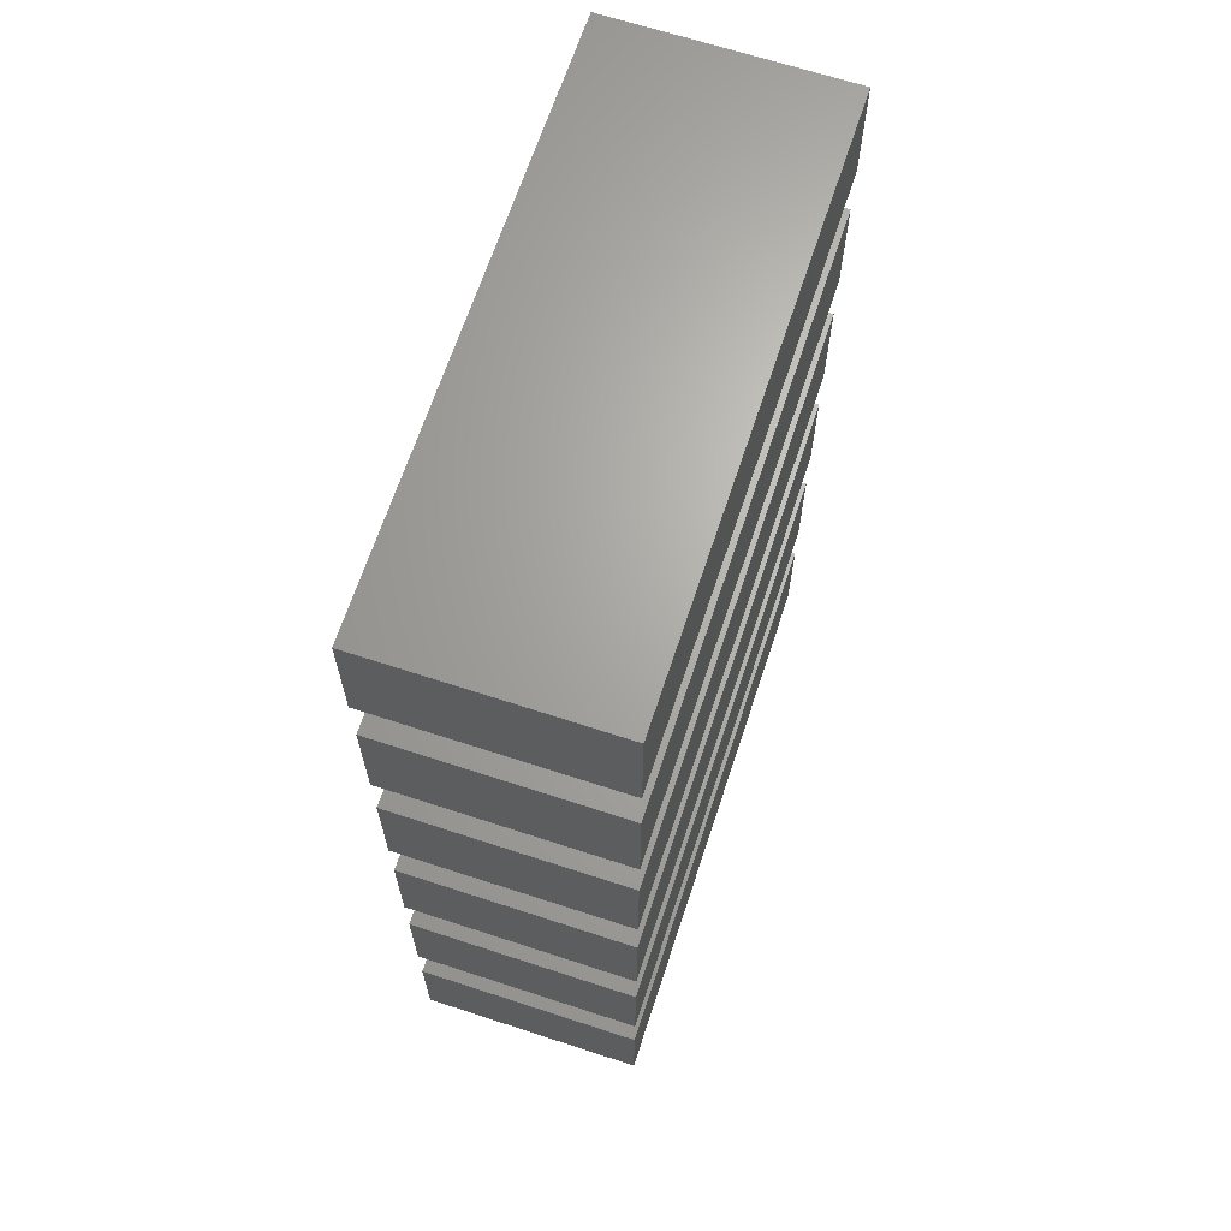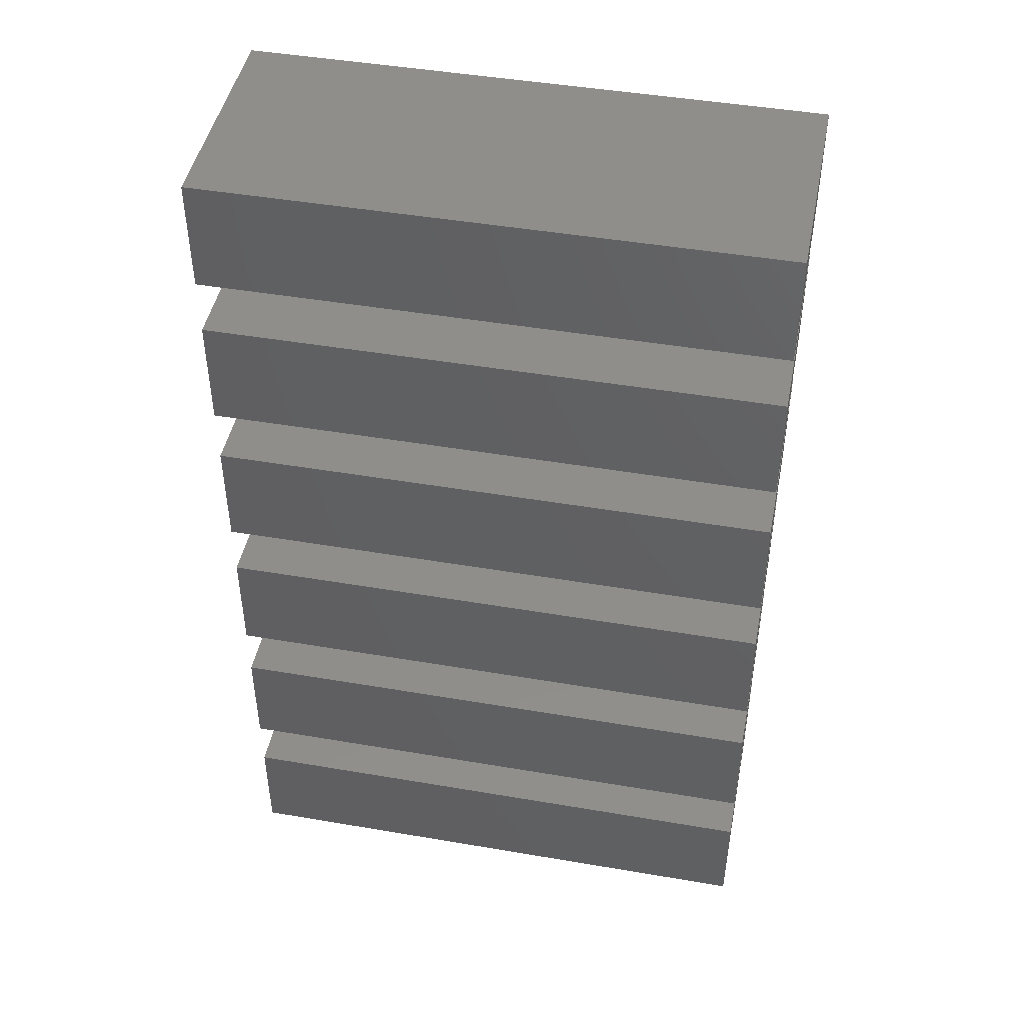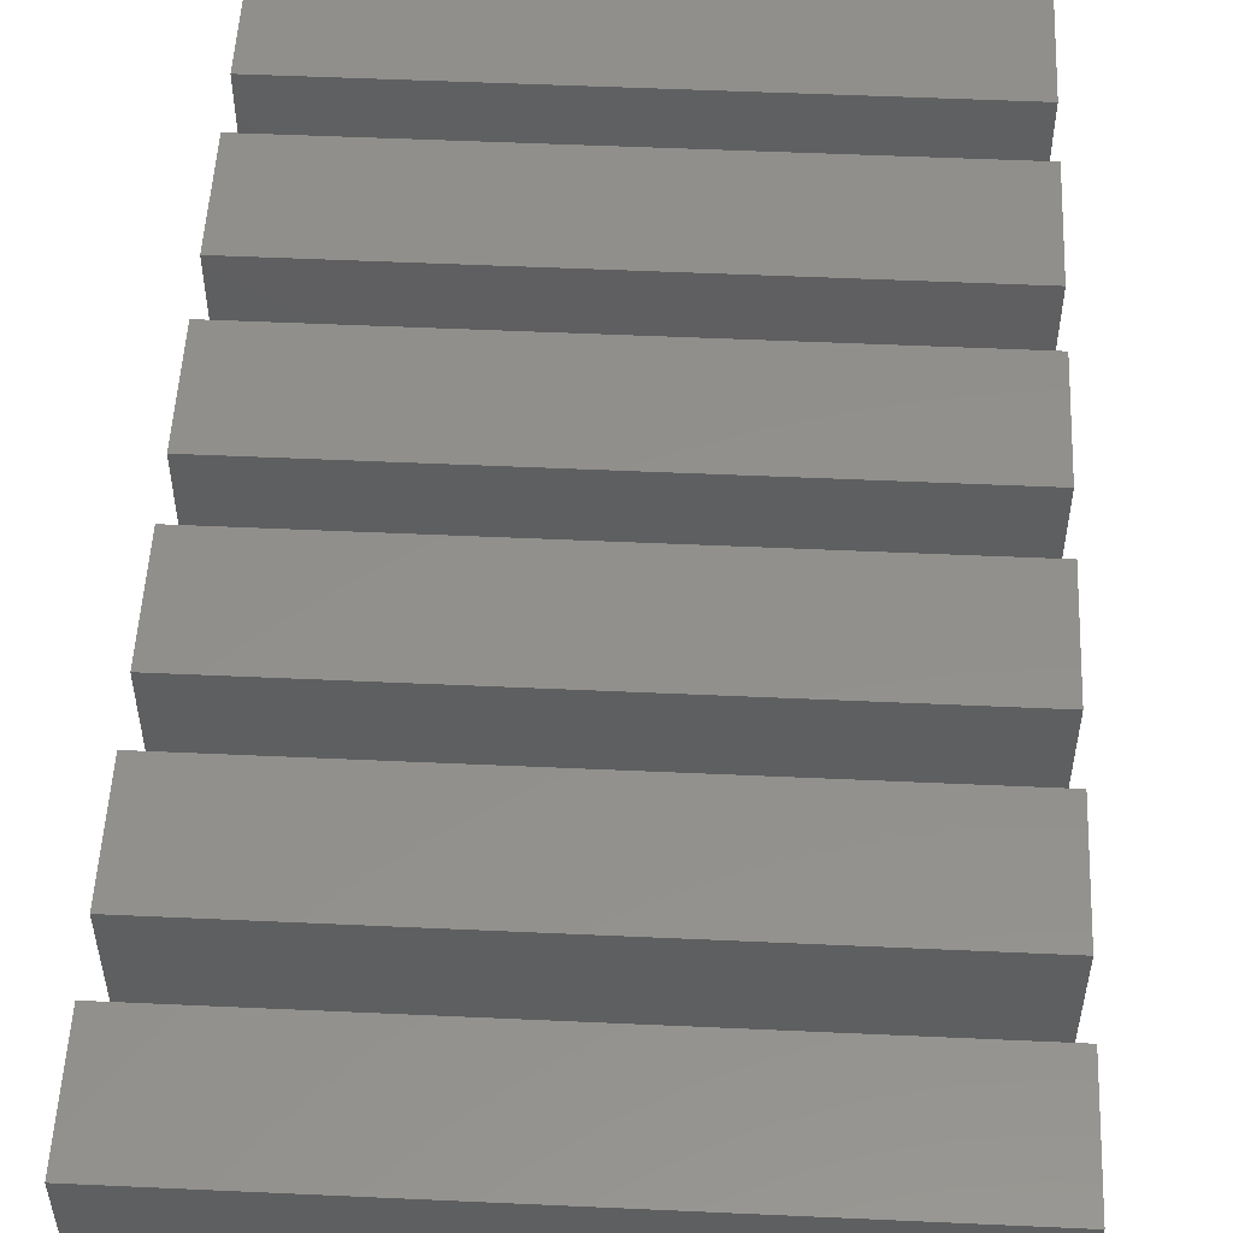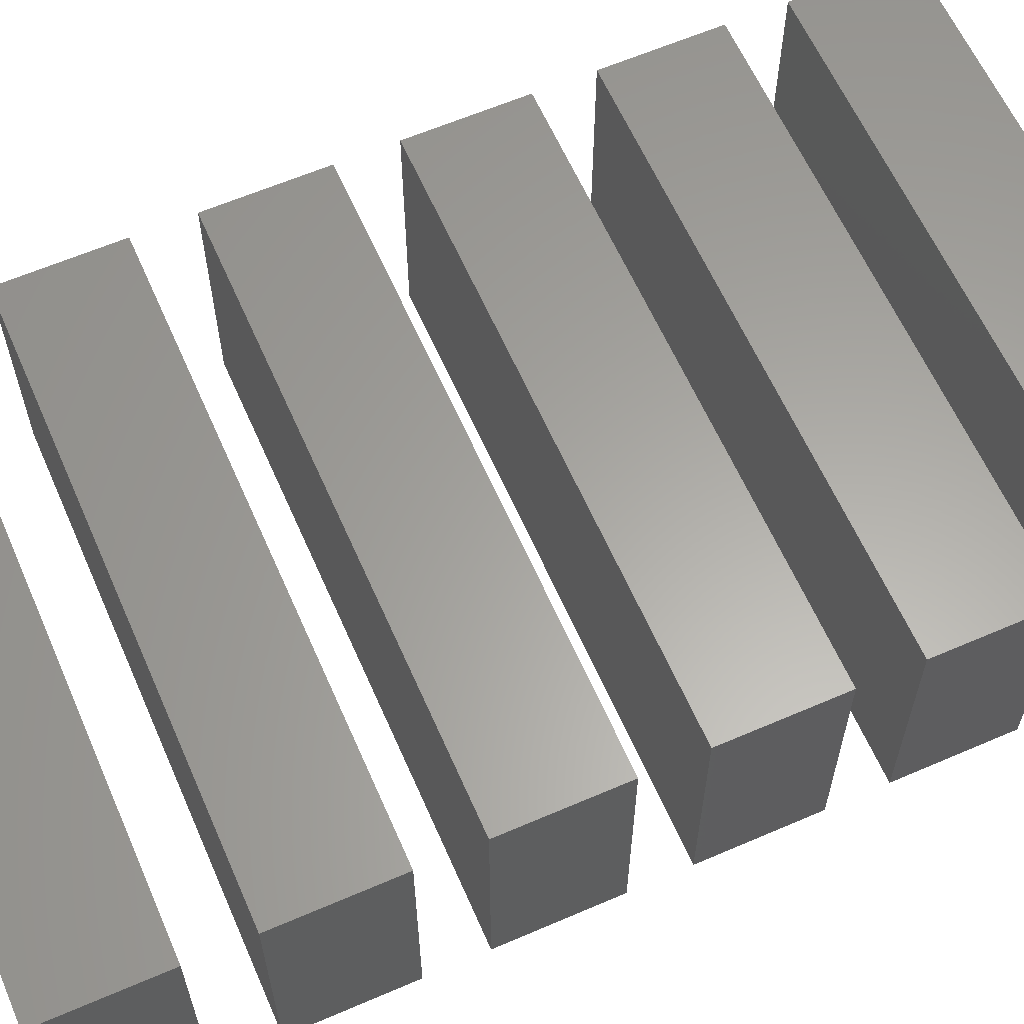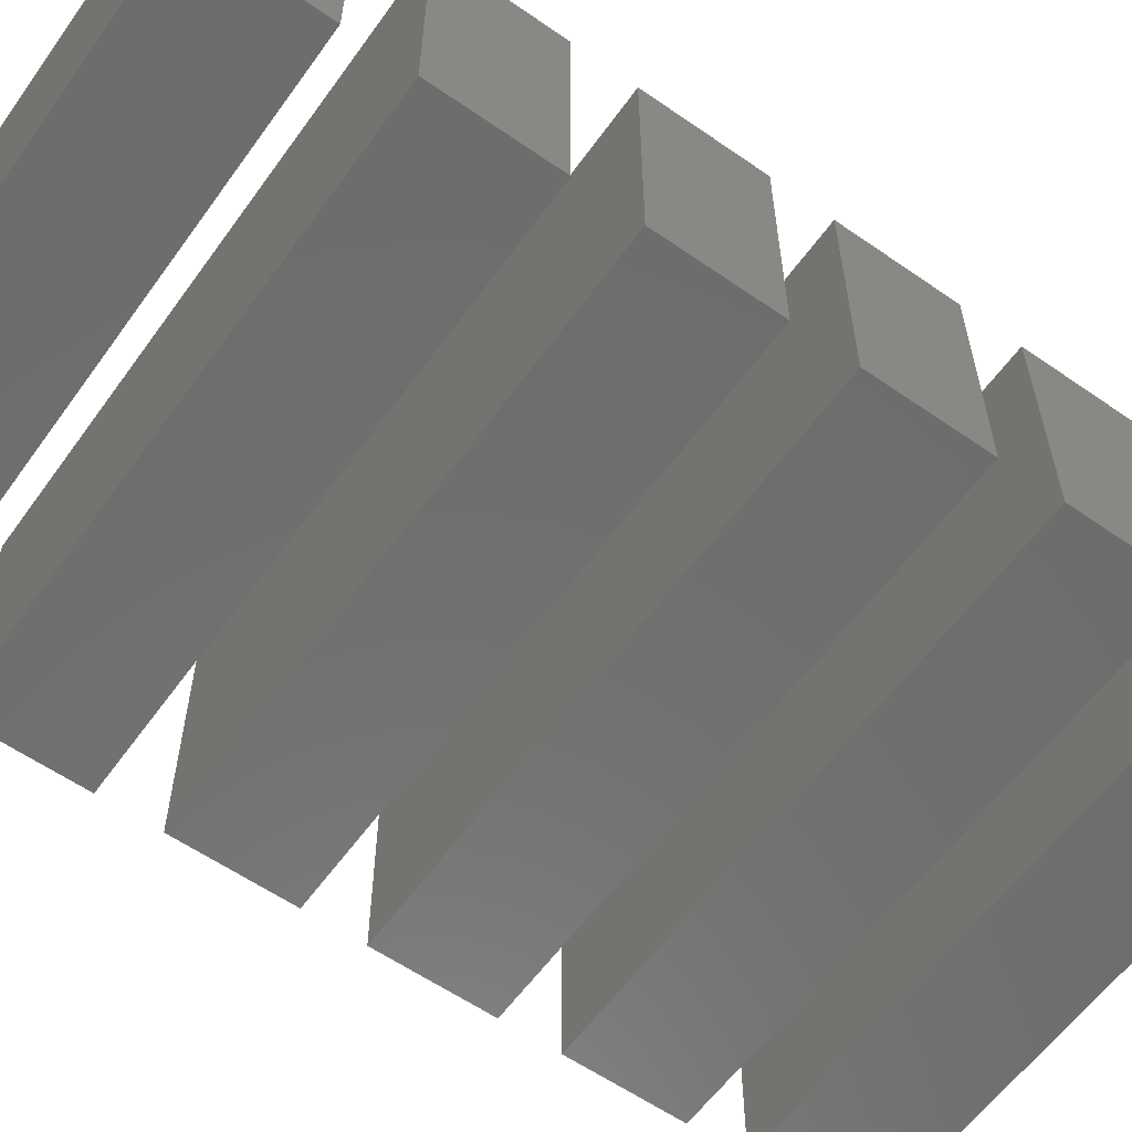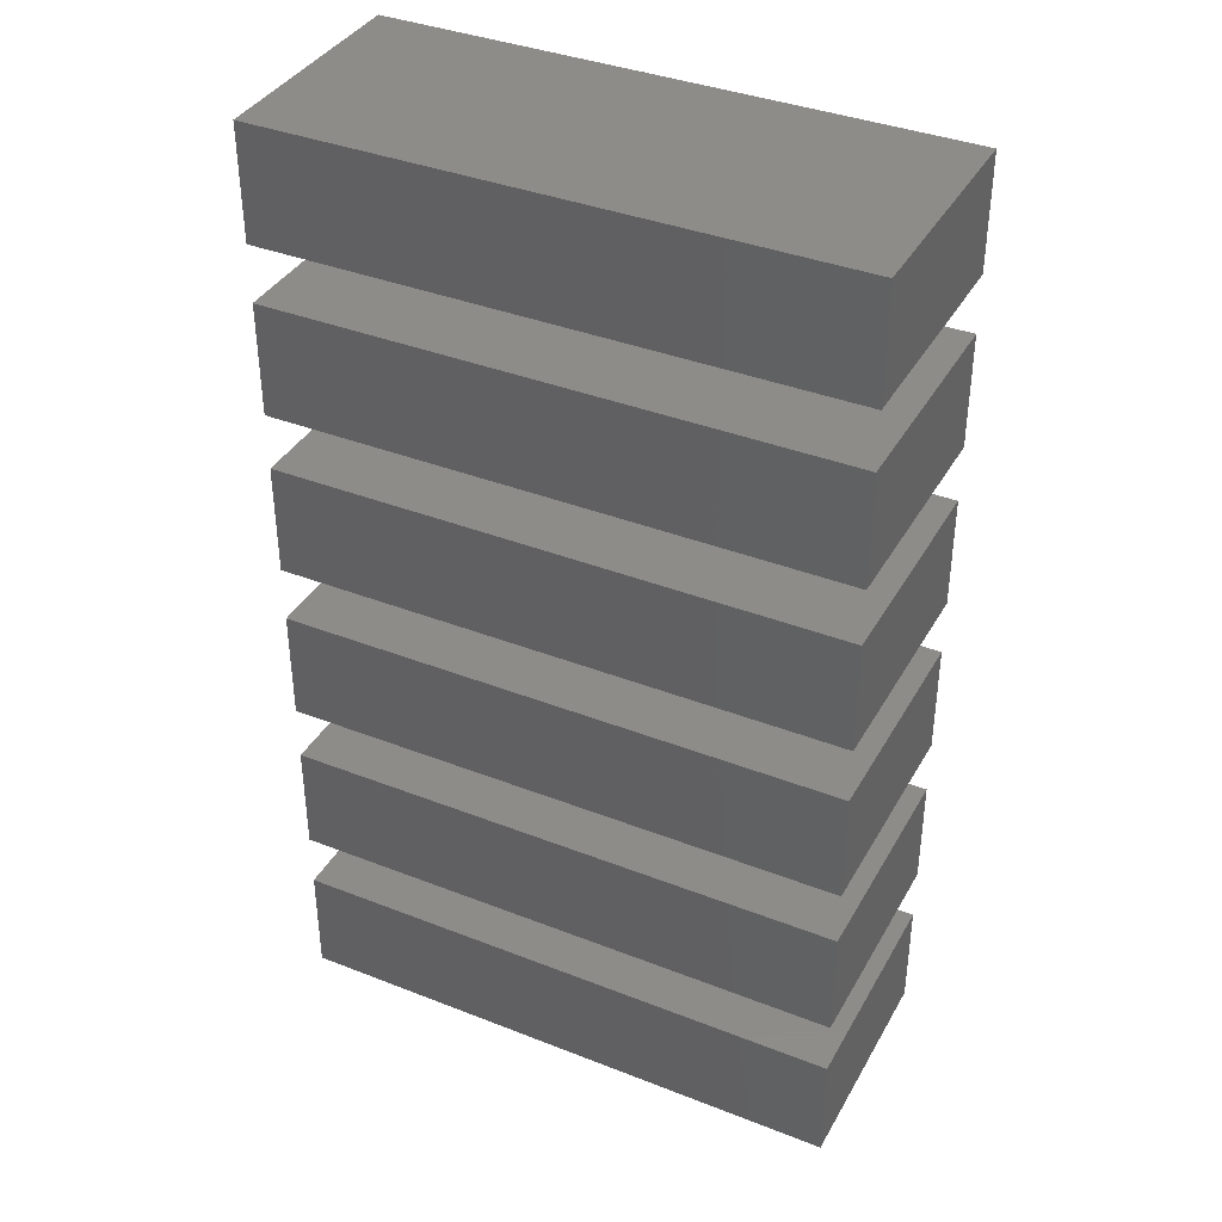
<metadata>
{"format":"stl","ext":"stl","renderer":"f3d","projection":"perspective","resolution":1024,"background":"white","views":[{"elev":66.5,"azim":-71.8,"up":"+Z"},{"elev":45.9,"azim":11.1,"up":"+Z"},{"elev":52.8,"azim":-177.2,"up":"+Y"},{"elev":61.9,"azim":-113.7,"up":"+Y"},{"elev":-59.4,"azim":54.5,"up":"+Y"},{"elev":37.9,"azim":-153.5,"up":"+Z"}]}
</metadata>
<code>
# stl→obj: 48 verts, 72 faces
v 25 -10 42.5
v 25 10 32.5
v 25 10 42.5
v 25 -10 32.5
v -25 10 42.5
v -25 -10 42.5
v -25 -10 32.5
v -25 10 32.5
v 25 -10 27.5
v 25 10 17.5
v 25 10 27.5
v 25 -10 17.5
v -25 10 27.5
v -25 -10 27.5
v -25 -10 17.5
v -25 10 17.5
v 25 -10 12.5
v 25 10 2.5
v 25 10 12.5
v 25 -10 2.5
v -25 10 12.5
v -25 -10 12.5
v -25 -10 2.5
v -25 10 2.5
v 25 -10 -2.5
v 25 10 -12.5
v 25 10 -2.5
v 25 -10 -12.5
v -25 10 -2.5
v -25 -10 -2.5
v -25 -10 -12.5
v -25 10 -12.5
v 25 -10 -17.5
v 25 10 -27.5
v 25 10 -17.5
v 25 -10 -27.5
v -25 10 -17.5
v -25 -10 -17.5
v -25 -10 -27.5
v -25 10 -27.5
v 25 -10 -32.5
v 25 10 -42.5
v 25 10 -32.5
v 25 -10 -42.5
v -25 10 -32.5
v -25 -10 -32.5
v -25 -10 -42.5
v -25 10 -42.5
f 1 2 3
f 2 1 4
f 5 1 3
f 1 5 6
f 7 2 4
f 2 7 8
f 7 5 8
f 5 7 6
f 2 5 3
f 5 2 8
f 7 1 6
f 1 7 4
f 9 10 11
f 10 9 12
f 13 9 11
f 9 13 14
f 15 10 12
f 10 15 16
f 15 13 16
f 13 15 14
f 10 13 11
f 13 10 16
f 15 9 14
f 9 15 12
f 17 18 19
f 18 17 20
f 21 17 19
f 17 21 22
f 23 18 20
f 18 23 24
f 23 21 24
f 21 23 22
f 18 21 19
f 21 18 24
f 23 17 22
f 17 23 20
f 25 26 27
f 26 25 28
f 29 25 27
f 25 29 30
f 31 26 28
f 26 31 32
f 31 29 32
f 29 31 30
f 26 29 27
f 29 26 32
f 31 25 30
f 25 31 28
f 33 34 35
f 34 33 36
f 37 33 35
f 33 37 38
f 39 34 36
f 34 39 40
f 39 37 40
f 37 39 38
f 34 37 35
f 37 34 40
f 39 33 38
f 33 39 36
f 41 42 43
f 42 41 44
f 45 41 43
f 41 45 46
f 47 42 44
f 42 47 48
f 47 45 48
f 45 47 46
f 42 45 43
f 45 42 48
f 47 41 46
f 41 47 44

</code>
